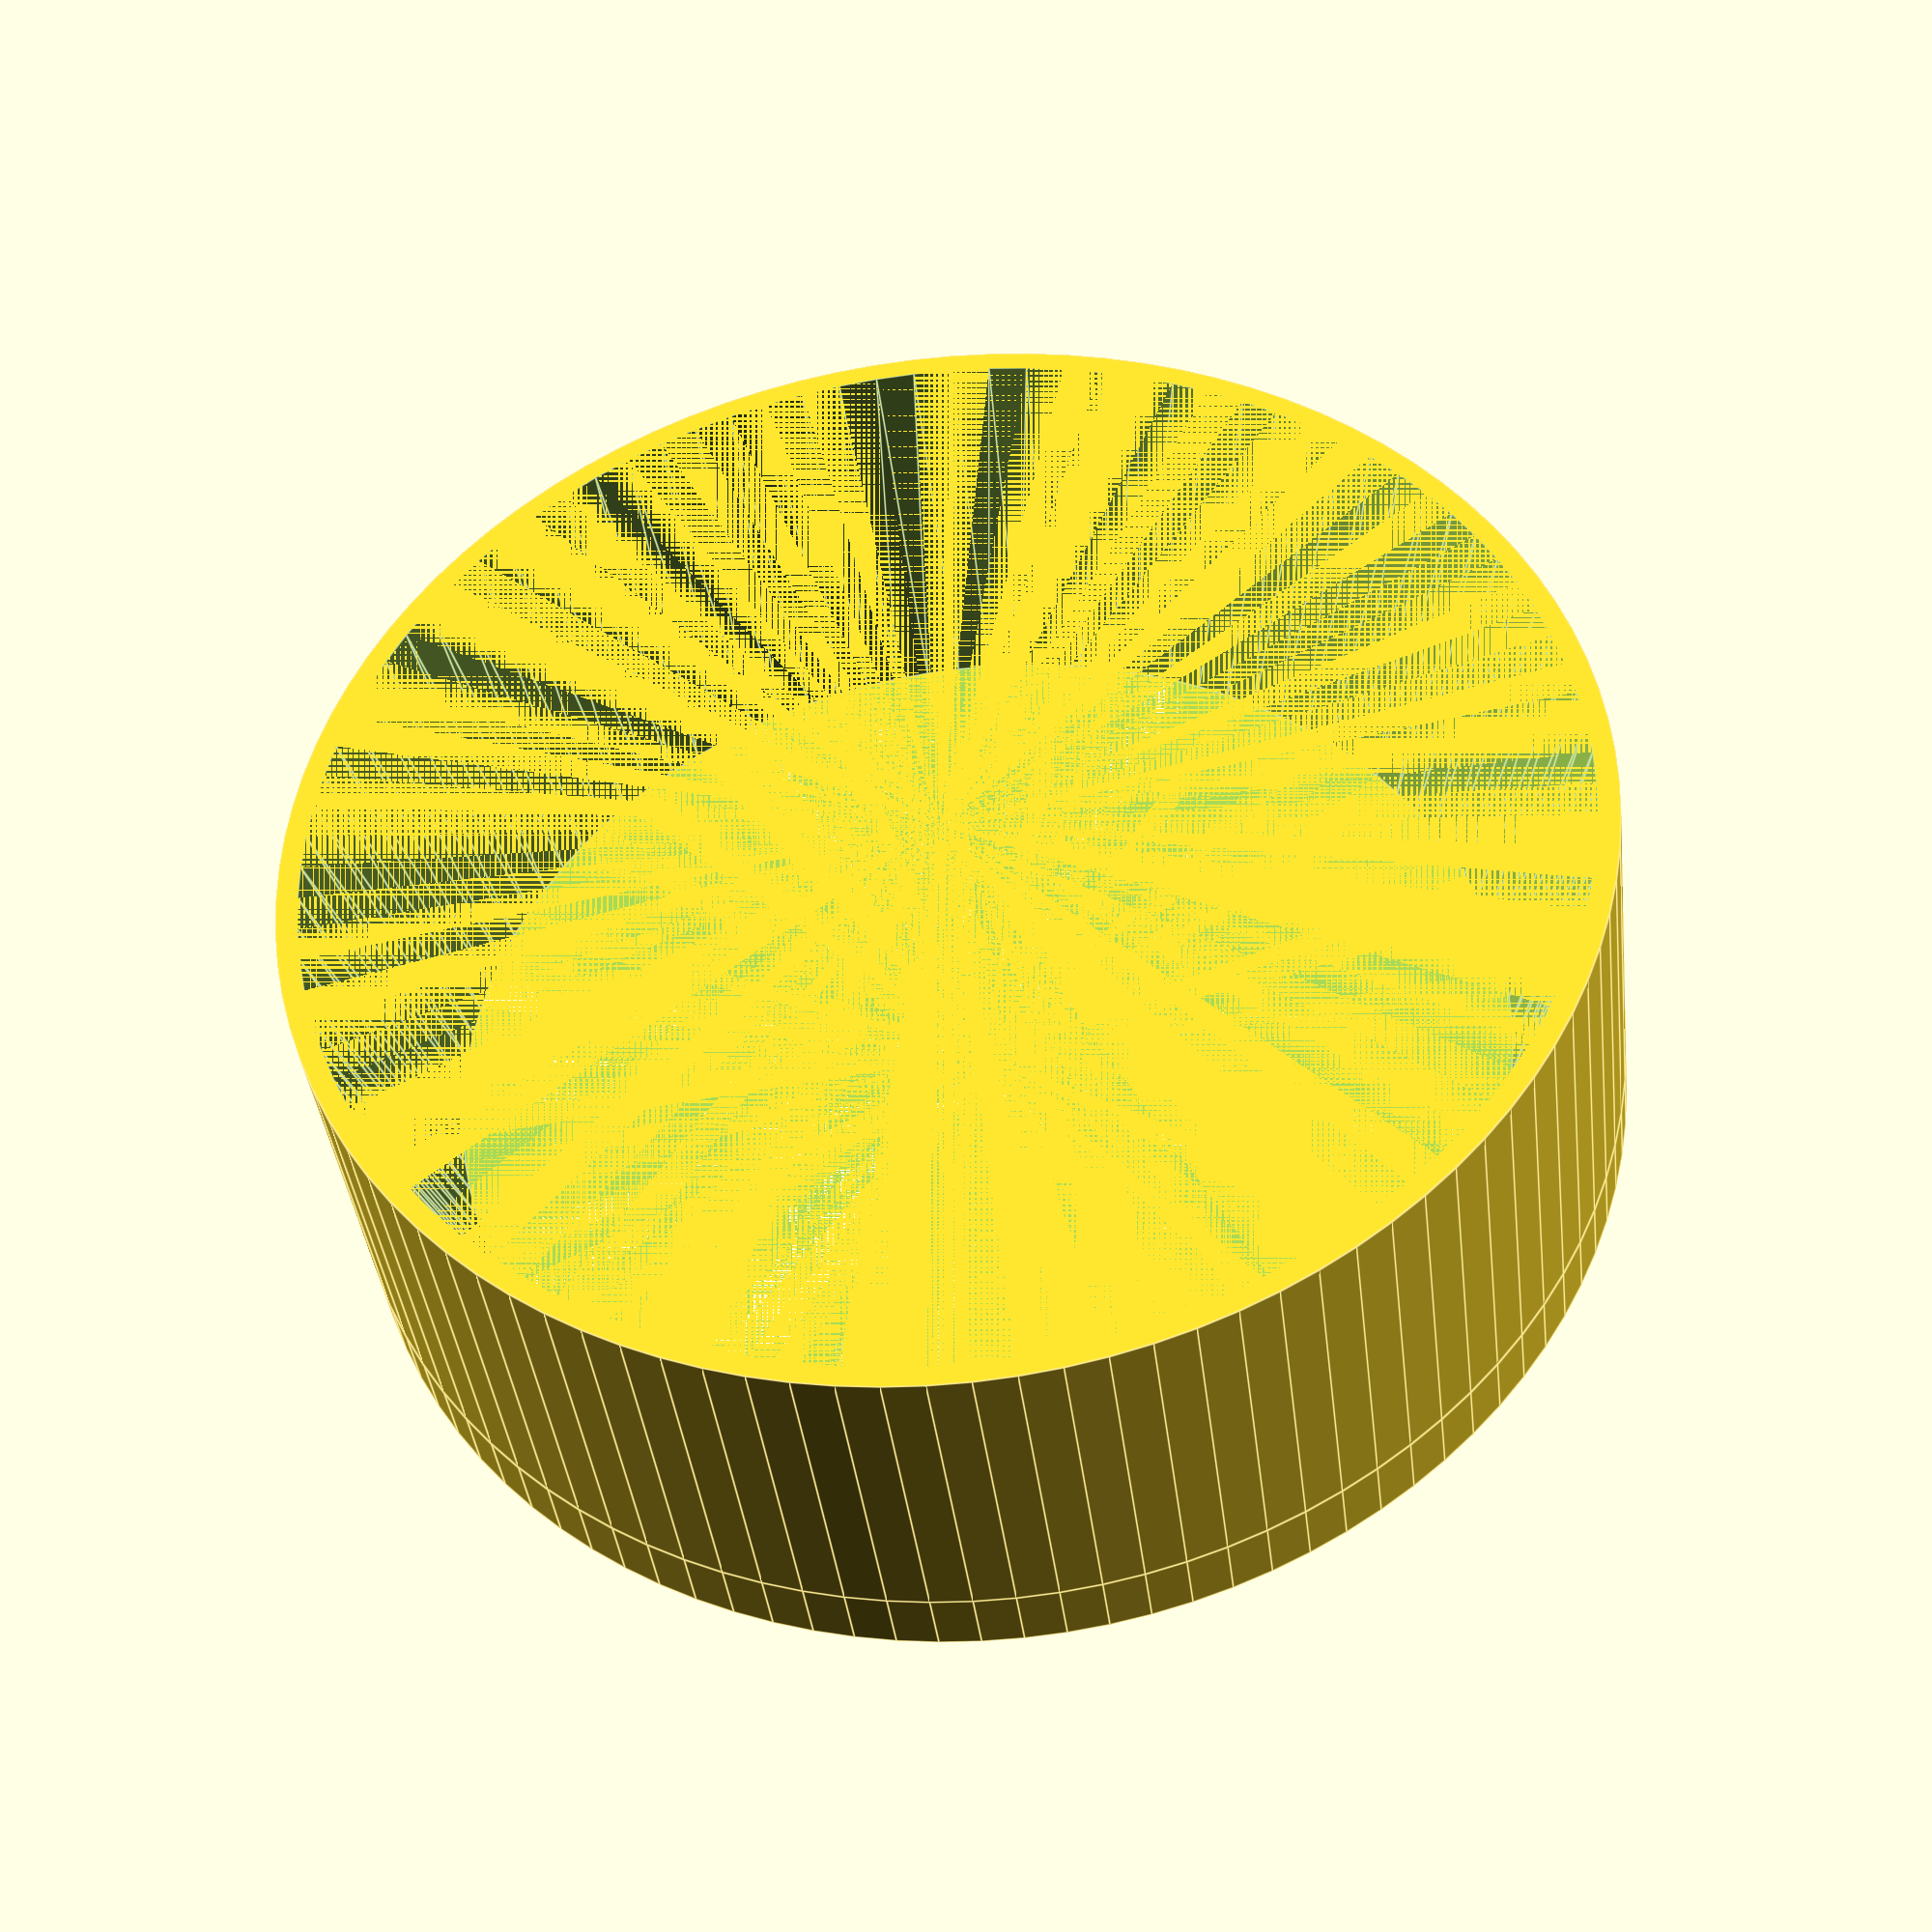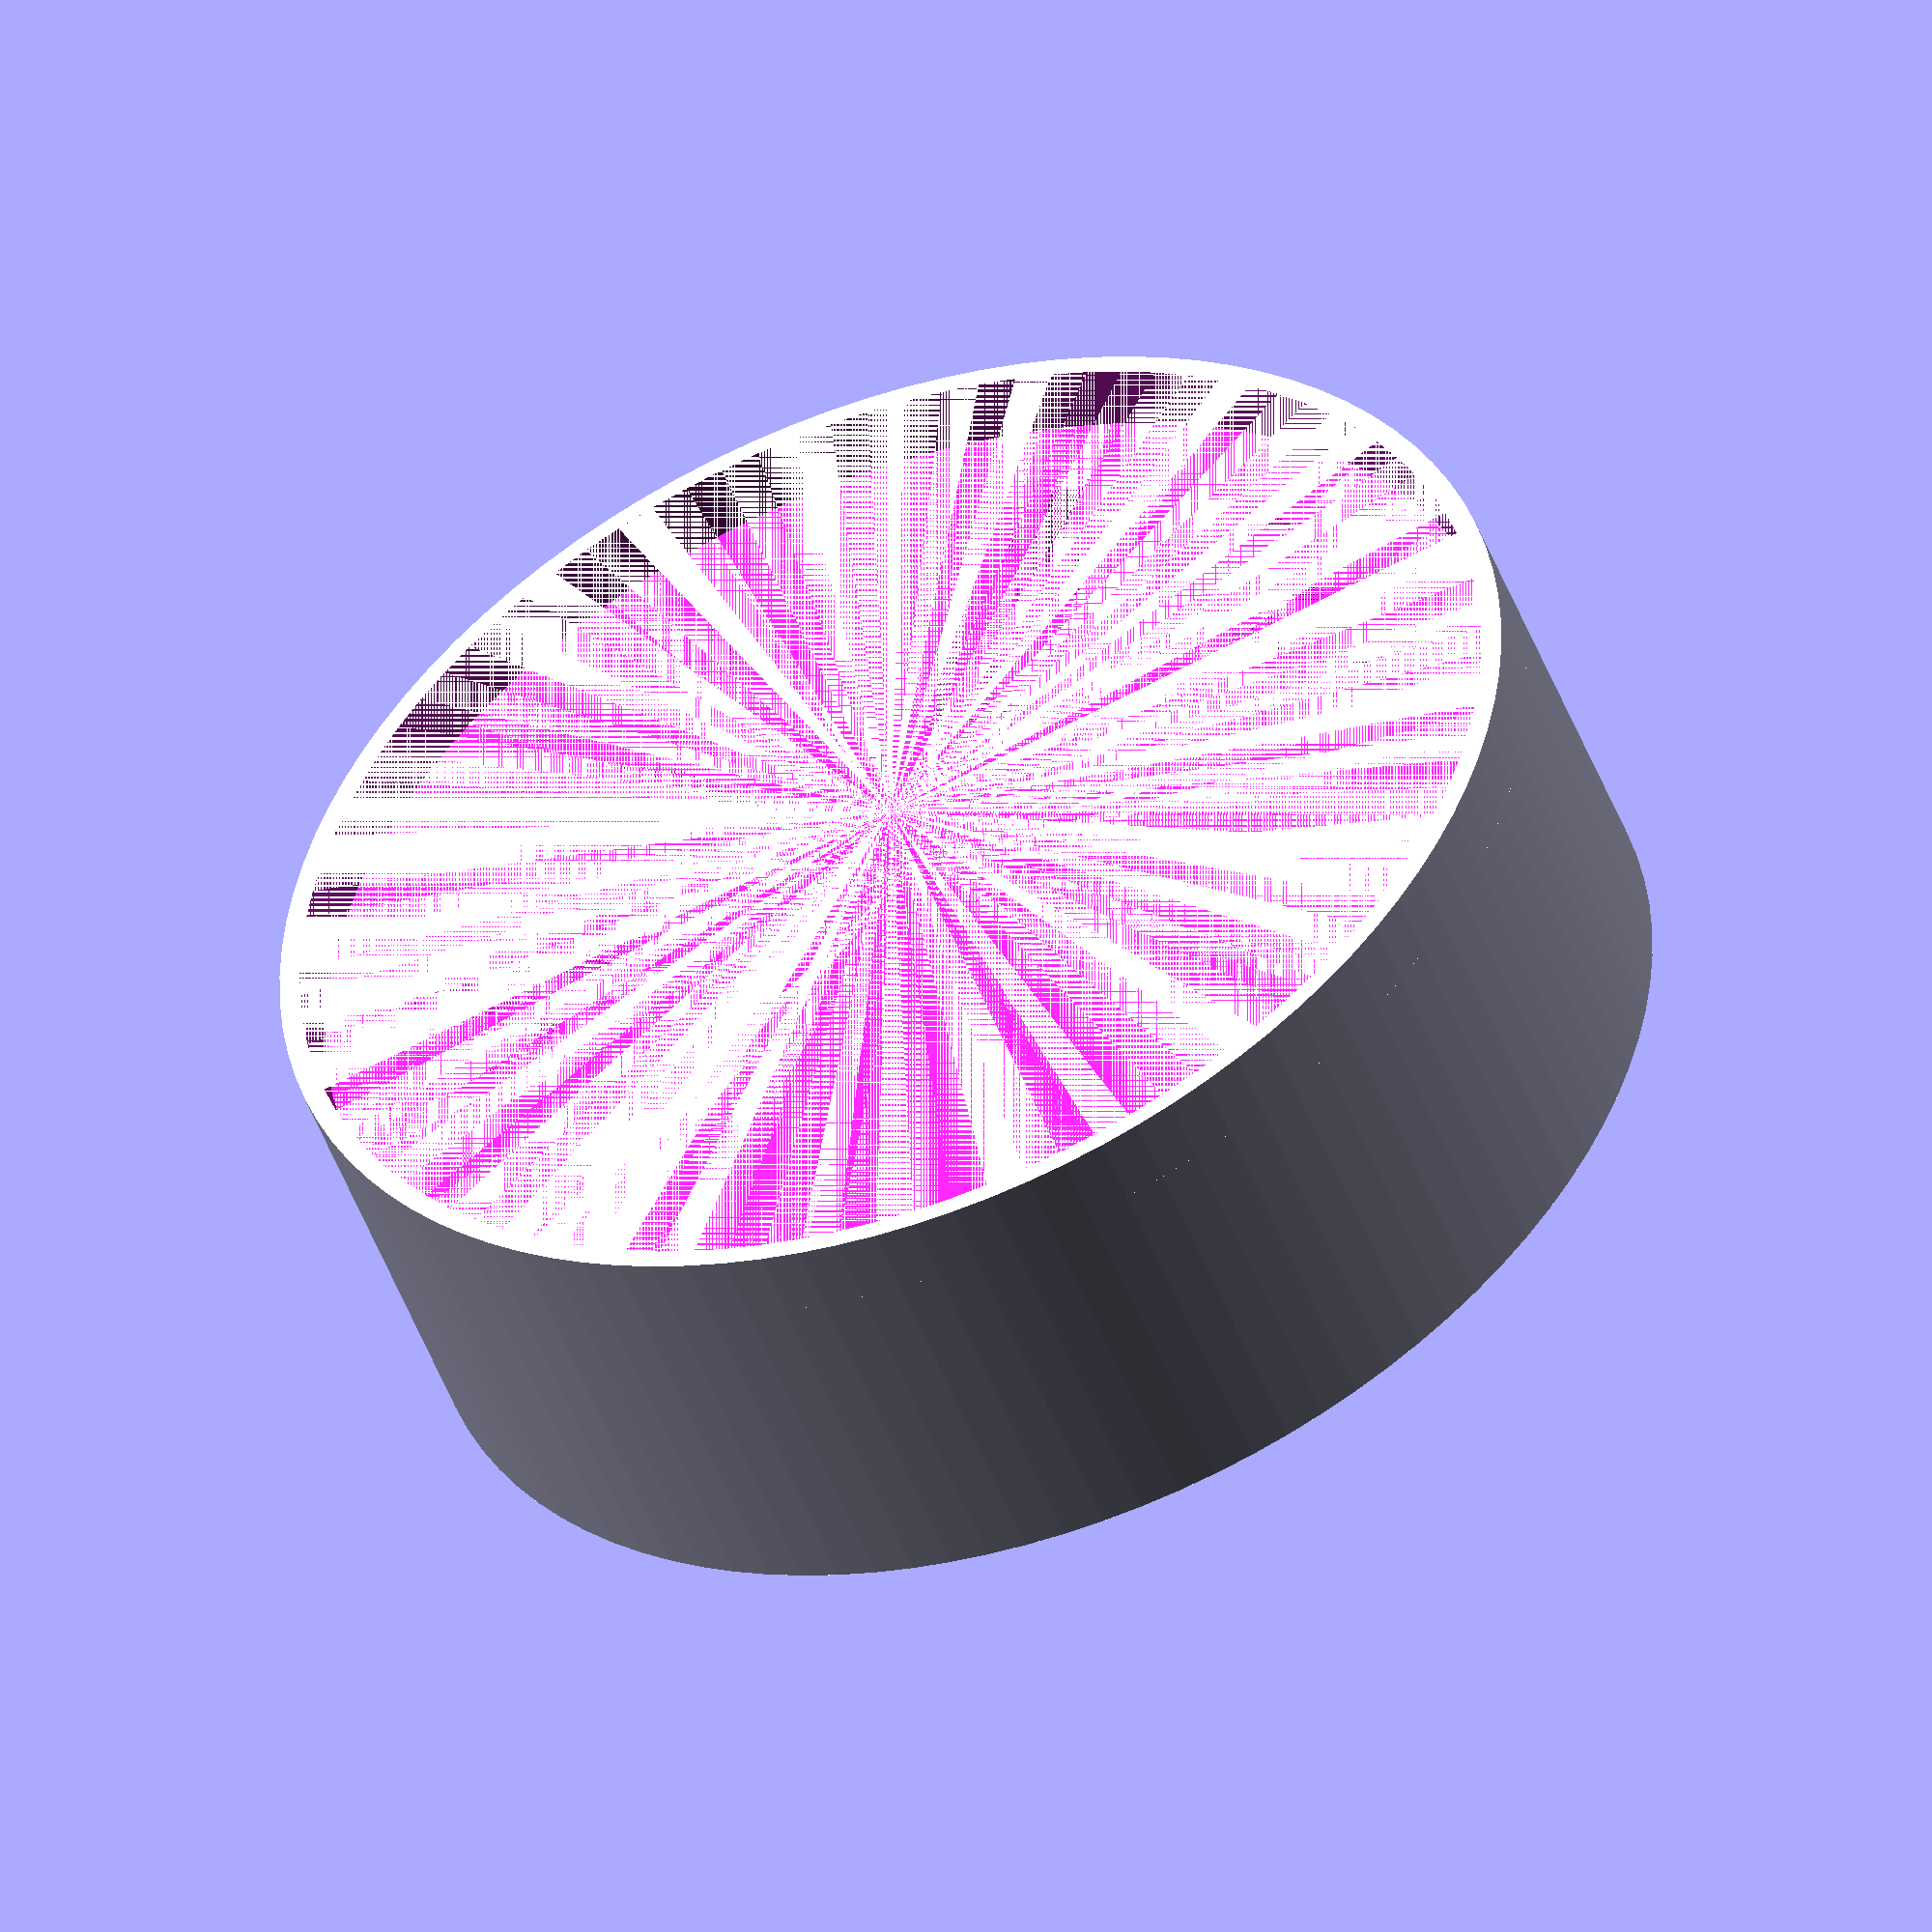
<openscad>

R0 =(70 + 0.2)/2;
R1 = 60/2; 


$fn=100;


difference(){
cylinder(h=20, r1=R0+1.2, r2=R0+1.2);
cylinder(h=20, r1=R1, r2=R0);
}



//bottom insert
translate([0,0,-4])
difference(){
cylinder(h=4, r=R0 + 1.2);

cylinder(h=4, r=R0);

}

</openscad>
<views>
elev=219.3 azim=224.1 roll=173.3 proj=p view=edges
elev=229.9 azim=257.8 roll=339.5 proj=o view=wireframe
</views>
